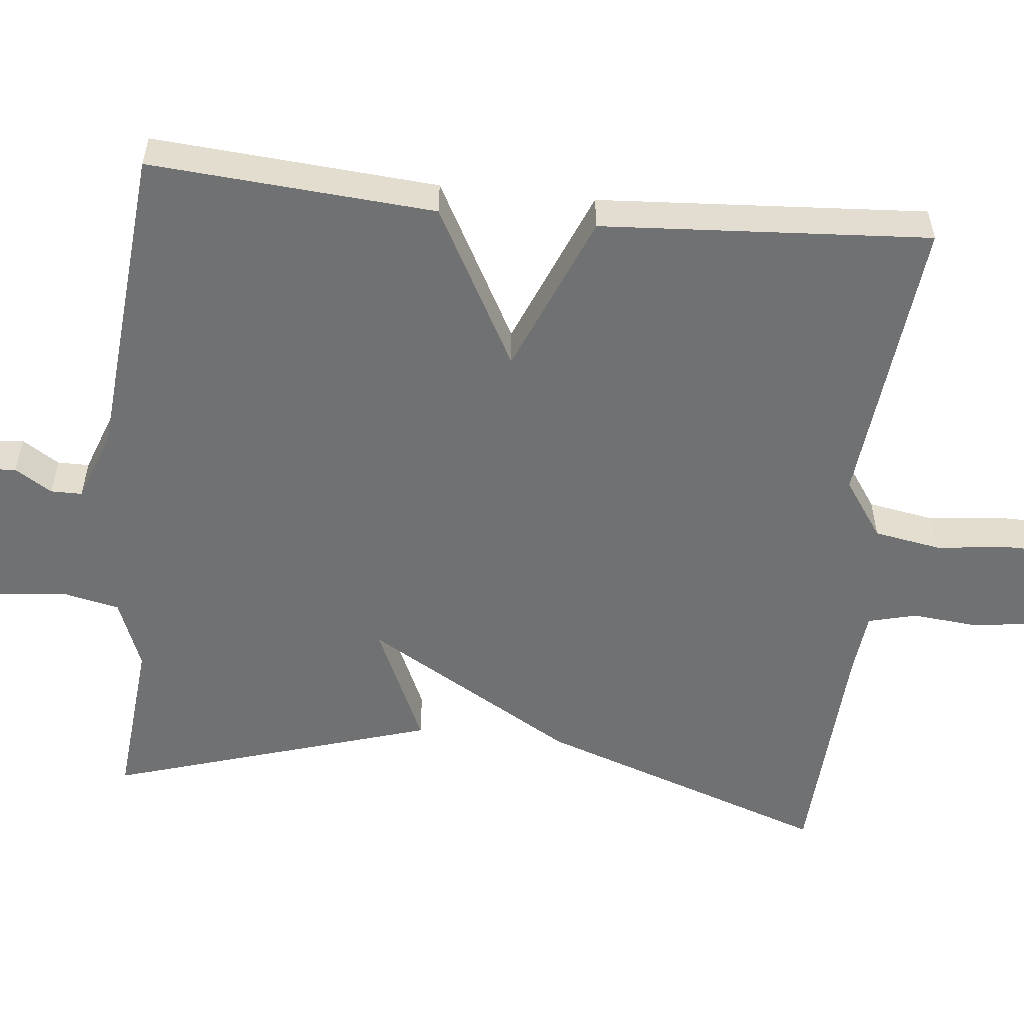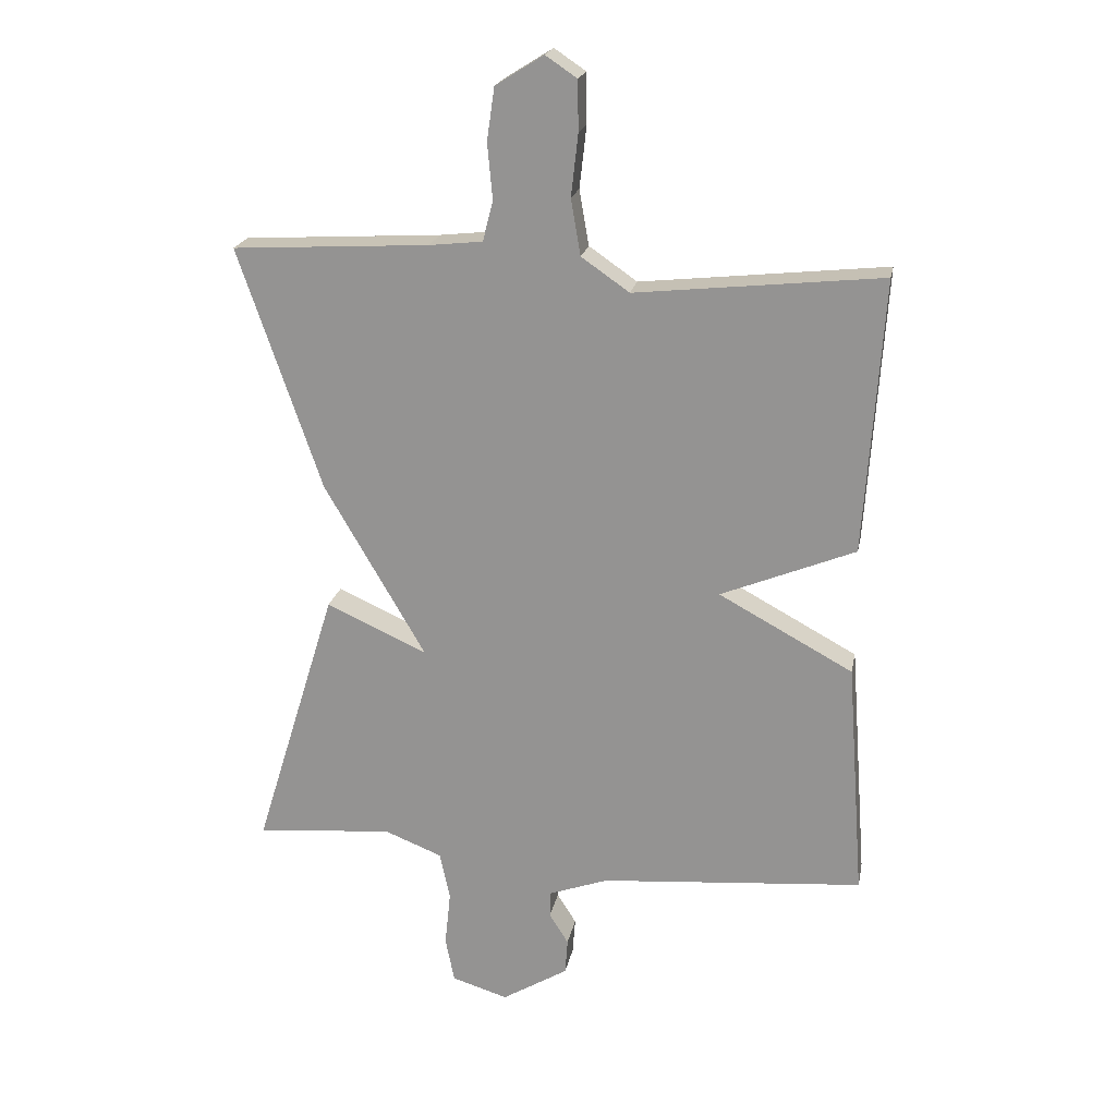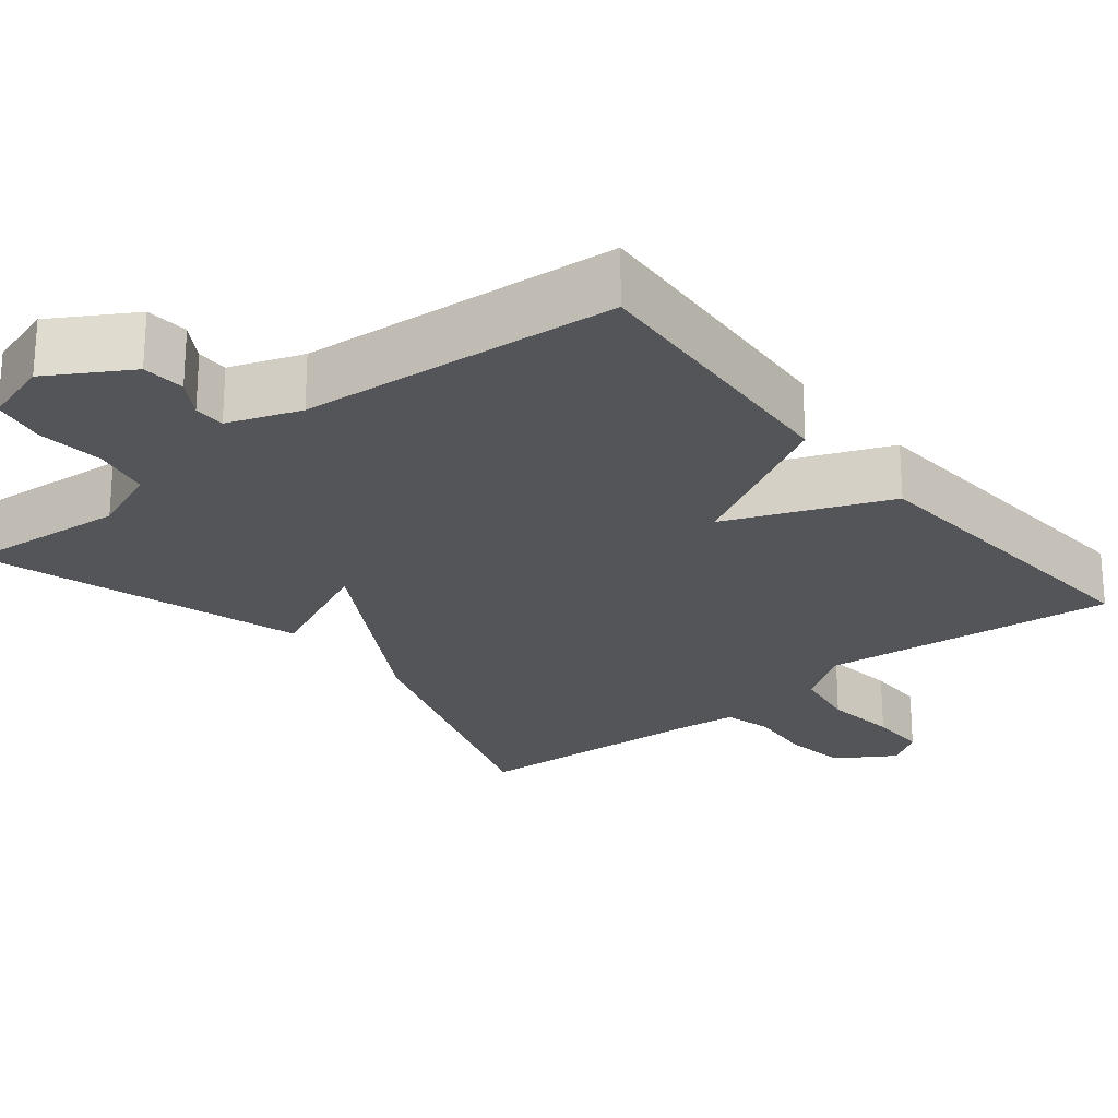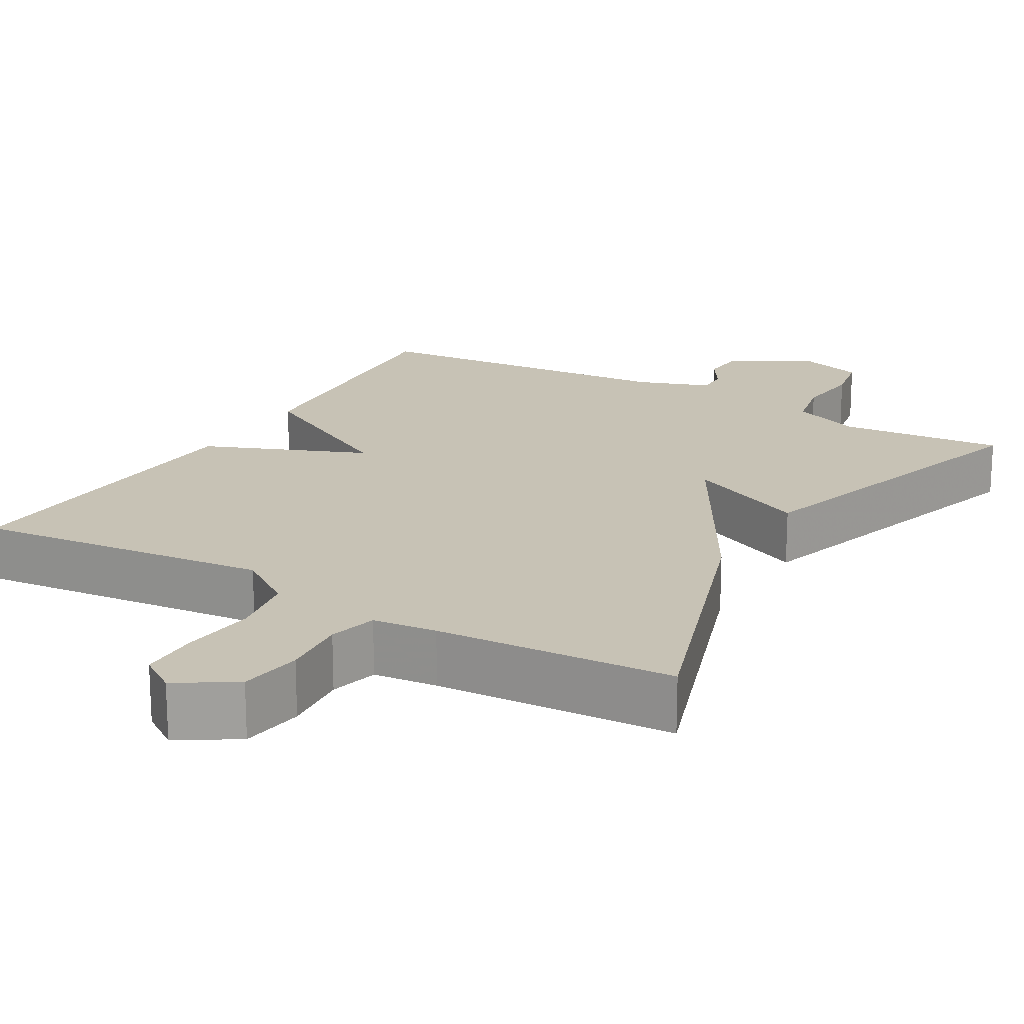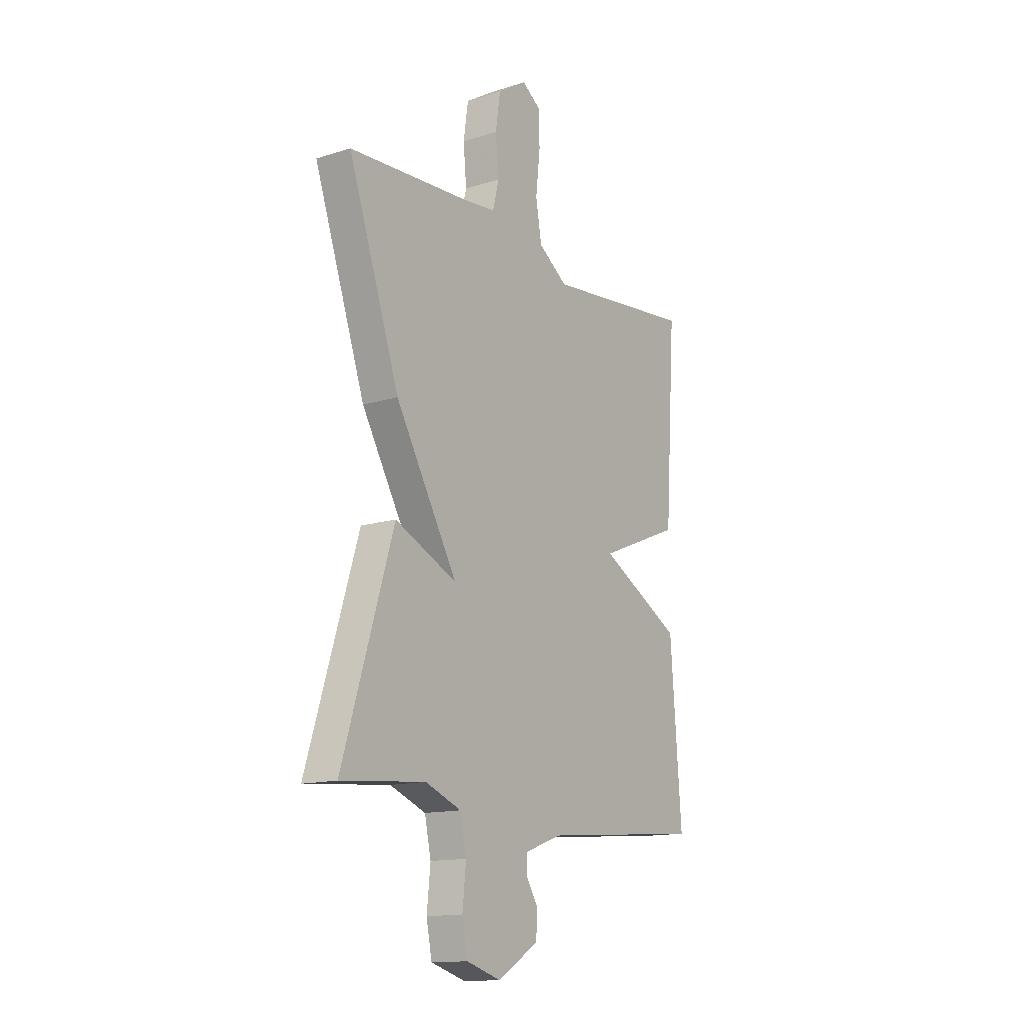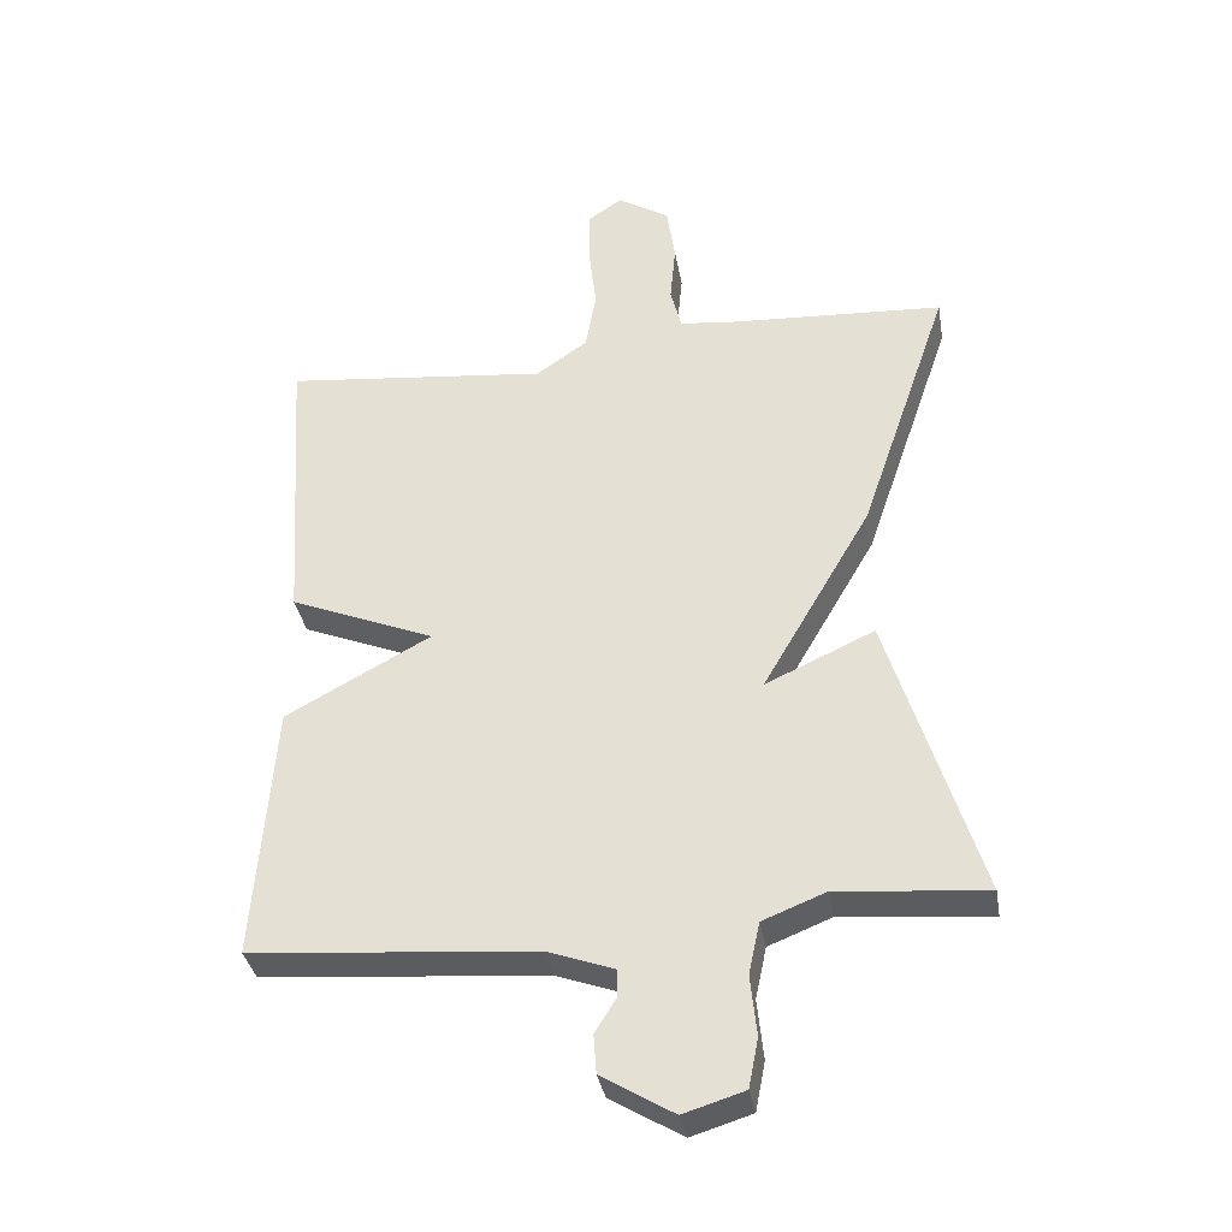
<metadata>
{"format":"obj","ext":"obj","renderer":"f3d","projection":"perspective","resolution":1024,"background":"white","views":[{"elev":-55.2,"azim":-96.0,"up":"+Y"},{"elev":20.8,"azim":-169.1,"up":"+Z"},{"elev":-24.0,"azim":-140.9,"up":"+Y"},{"elev":19.0,"azim":30.3,"up":"+Y"},{"elev":-14.1,"azim":124.7,"up":"+Z"},{"elev":-35.3,"azim":9.8,"up":"+Z"}]}
</metadata>
<code>
v 0.5 0.07 0.5
v 0.37 0.07 0.121
v 0.212 0.07 -0.151
v 0.37 0.07 -0.079
v 0.5 0.07 -0.5
v 0.285 0.07 -0.481
v 0.194 0.07 -0.517
v 0.178 0.07 -0.592
v 0.187 0.07 -0.679
v 0.173 0.07 -0.75
v 0.085 0.07 -0.777
v -0.019 0.07 -0.714
v -0.023 0.07 -0.658
v 0.007 0.07 -0.61
v 0.007 0.07 -0.569
v -0.087 0.07 -0.535
v -0.5 0.07 -0.5
v -0.472 0.07 -0.128
v -0.262 0.07 -0.014
v -0.472 0.07 0.072
v -0.5 0.07 0.5
v -0.116 0.07 0.459
v -0.041 0.07 0.511
v -0.026 0.07 0.598
v -0.037 0.07 0.695
v -0.036 0.07 0.773
v 0.013 0.07 0.806
v 0.088 0.07 0.759
v 0.1 0.07 0.677
v 0.092 0.07 0.59
v 0.108 0.07 0.527
v 0.191 0.07 0.518
v 0.5 0 0.5
v 0.37 0 0.121
v 0.212 0 -0.151
v 0.37 0 -0.079
v 0.5 0 -0.5
v 0.285 0 -0.481
v 0.194 0 -0.517
v 0.178 0 -0.592
v 0.187 0 -0.679
v 0.173 0 -0.75
v 0.085 0 -0.777
v -0.019 0 -0.714
v -0.023 0 -0.658
v 0.007 0 -0.61
v 0.007 0 -0.569
v -0.087 0 -0.535
v -0.5 0 -0.5
v -0.472 0 -0.128
v -0.262 0 -0.014
v -0.472 0 0.072
v -0.5 0 0.5
v -0.116 0 0.459
v -0.041 0 0.511
v -0.026 0 0.598
v -0.037 0 0.695
v -0.036 0 0.773
v 0.013 0 0.806
v 0.088 0 0.759
v 0.1 0 0.677
v 0.092 0 0.59
v 0.108 0 0.527
v 0.191 0 0.518
f 28 29 30
f 27 28 30
f 26 27 30
f 25 26 30
f 24 25 30
f 23 24 30 31
f 22 23 31 32
f 19 20 21 22
f 16 17 18 19
f 22 32 1
f 19 22 1
f 16 19 1
f 15 16 1
f 12 13 14
f 11 12 14
f 10 11 14
f 9 10 14
f 8 9 14
f 7 8 14 15
f 3 4 5 6
f 3 6 7 15
f 1 2 3
f 1 3 15
f 62 61 60
f 62 60 59
f 62 59 58
f 62 58 57
f 62 57 56
f 63 62 56 55
f 64 63 55 54
f 54 53 52 51
f 51 50 49 48
f 33 64 54
f 33 54 51
f 33 51 48
f 33 48 47
f 46 45 44
f 46 44 43
f 46 43 42
f 46 42 41
f 46 41 40
f 47 46 40 39
f 38 37 36 35
f 47 39 38 35
f 35 34 33
f 47 35 33
f 1 33 34 2
f 2 34 35 3
f 3 35 36 4
f 4 36 37 5
f 5 37 38 6
f 6 38 39 7
f 7 39 40 8
f 8 40 41 9
f 9 41 42 10
f 10 42 43 11
f 11 43 44 12
f 12 44 45 13
f 13 45 46 14
f 14 46 47 15
f 15 47 48 16
f 16 48 49 17
f 17 49 50 18
f 18 50 51 19
f 19 51 52 20
f 20 52 53 21
f 21 53 54 22
f 22 54 55 23
f 23 55 56 24
f 24 56 57 25
f 25 57 58 26
f 26 58 59 27
f 27 59 60 28
f 28 60 61 29
f 29 61 62 30
f 30 62 63 31
f 31 63 64 32
f 32 64 33 1

</code>
